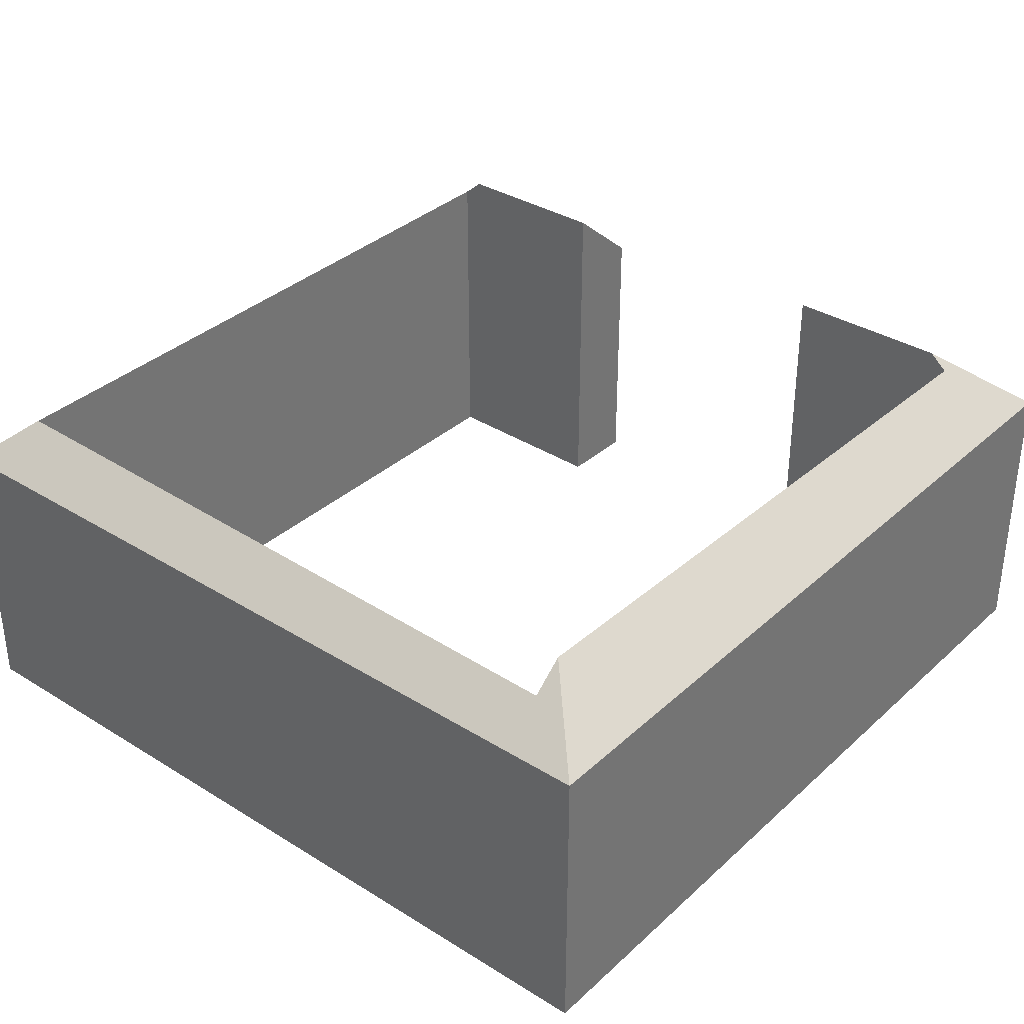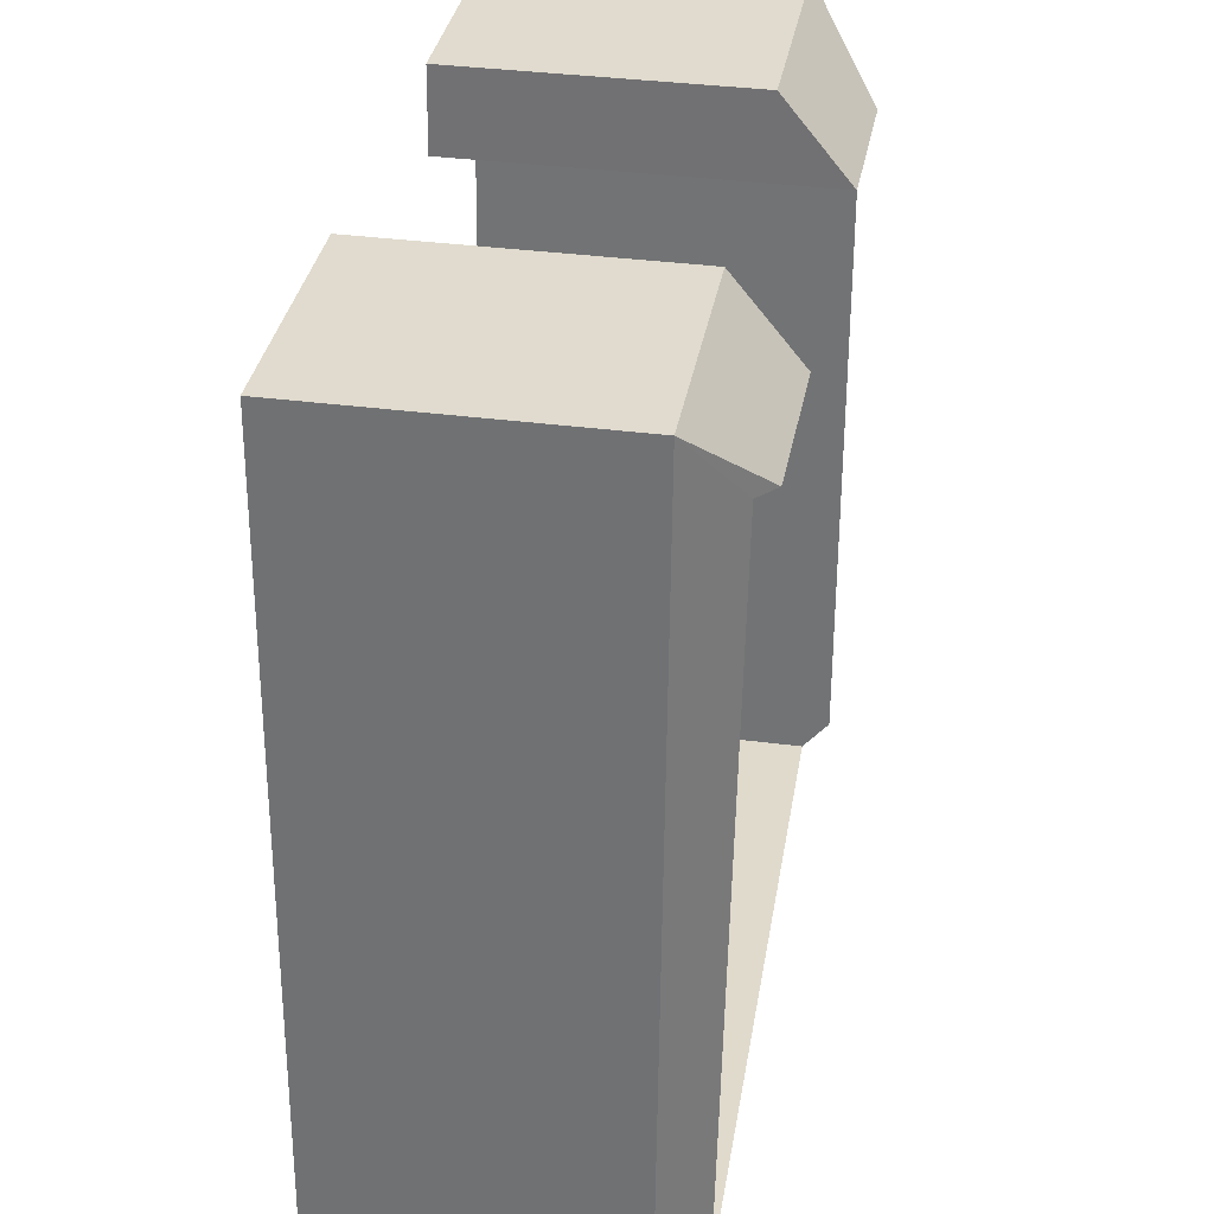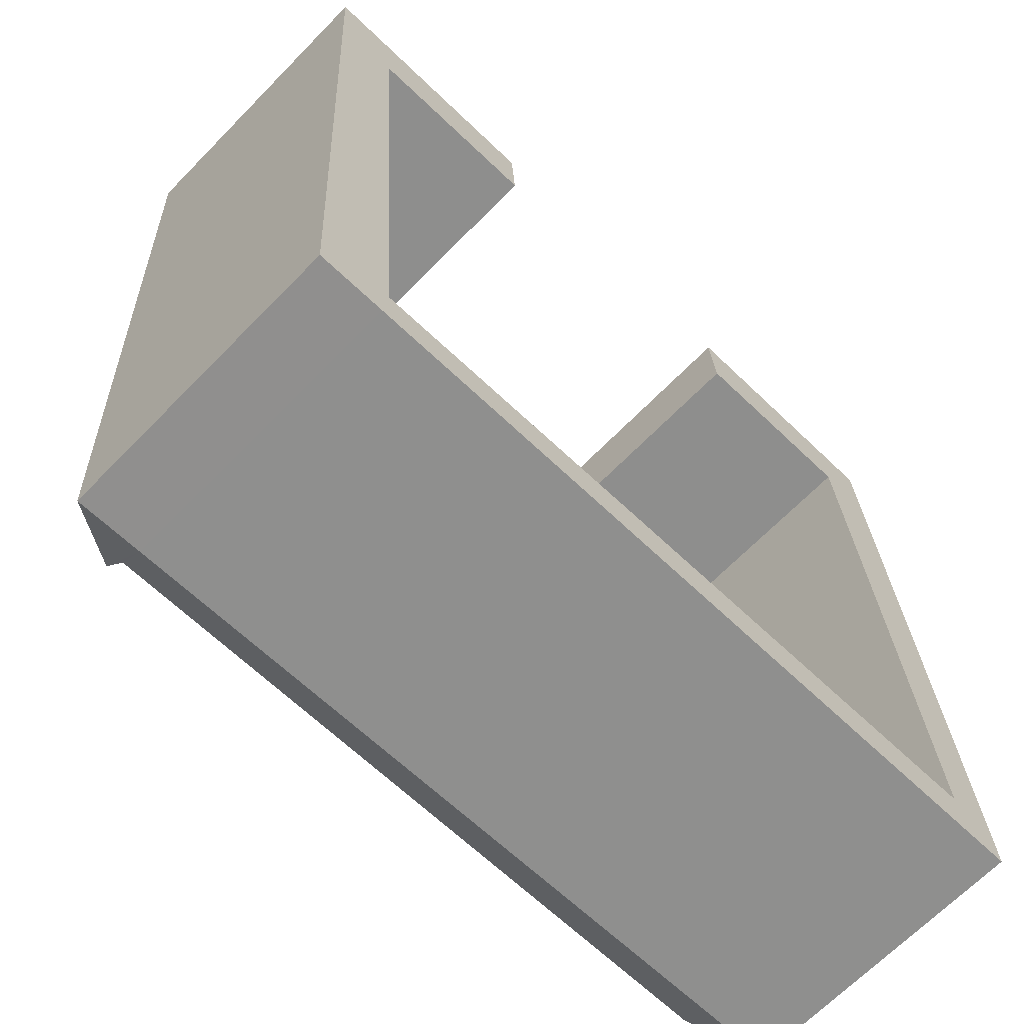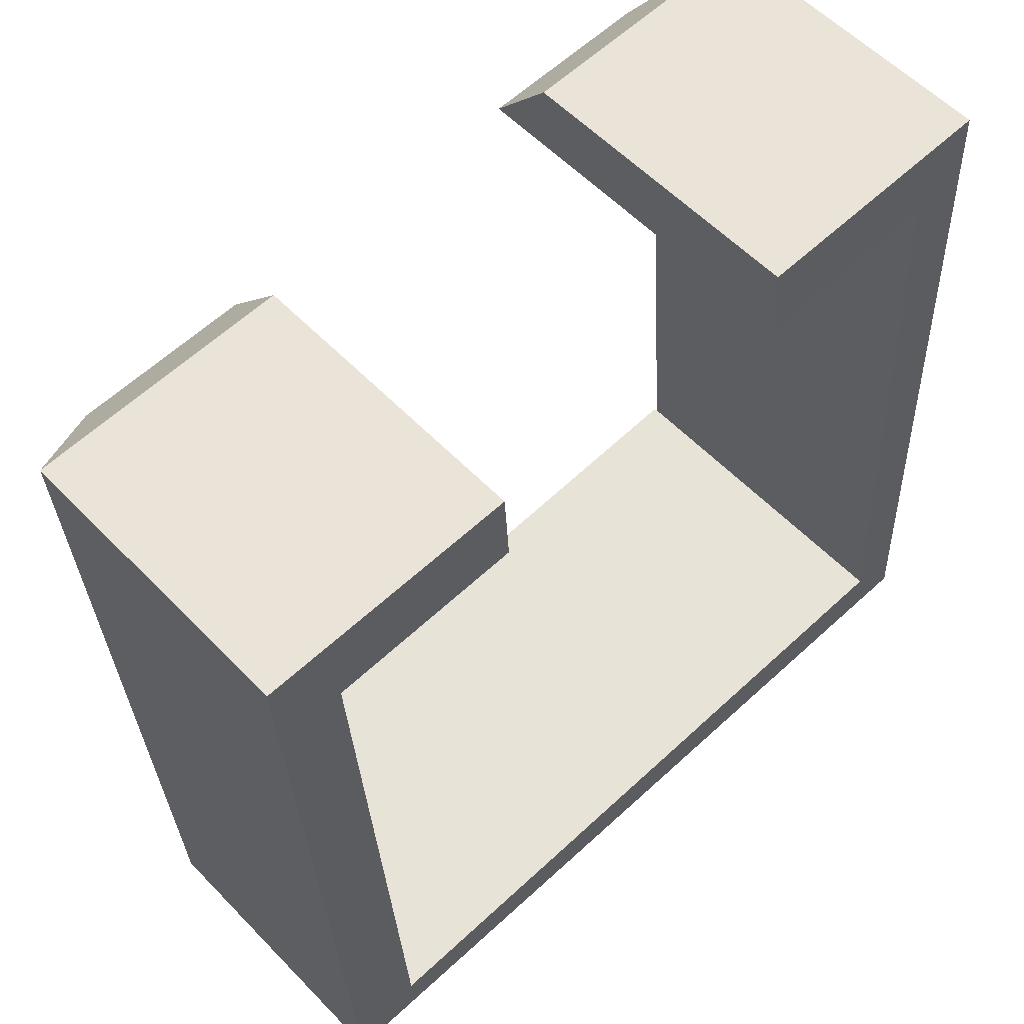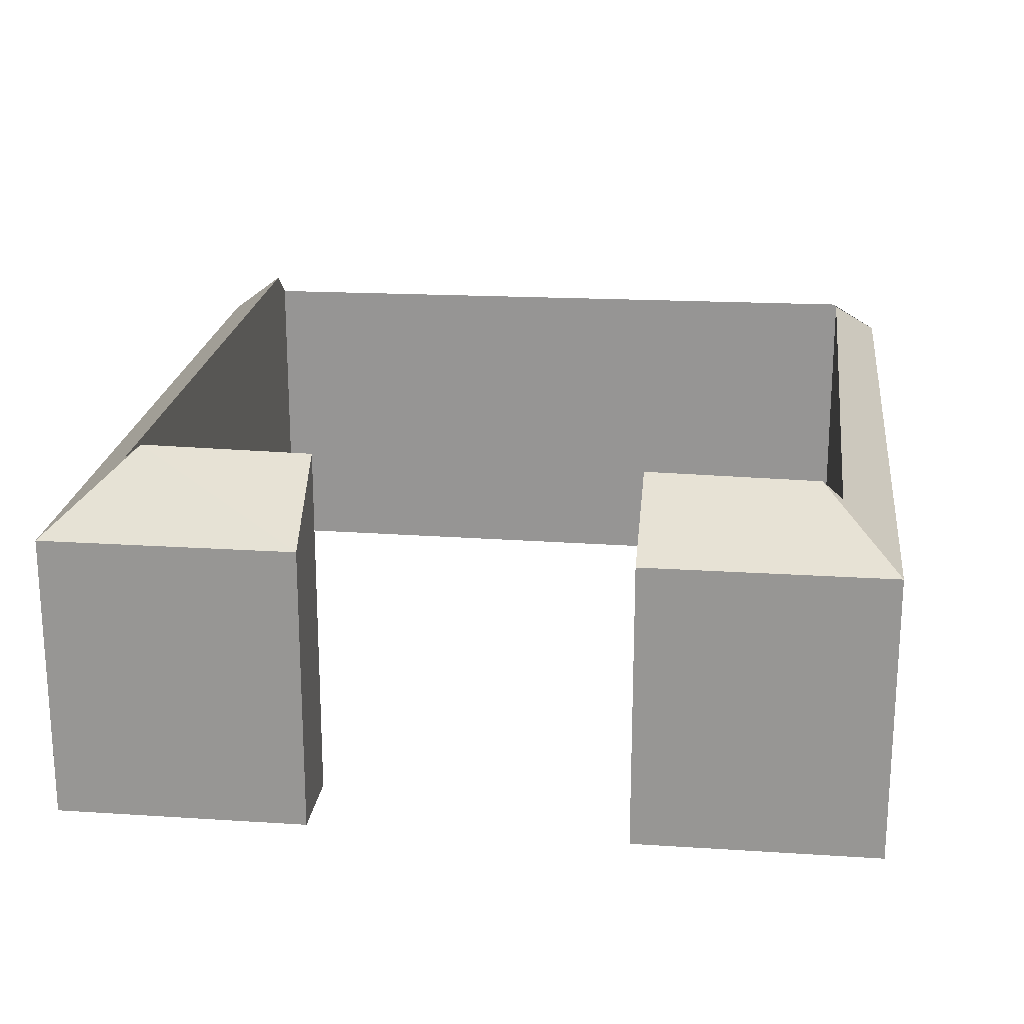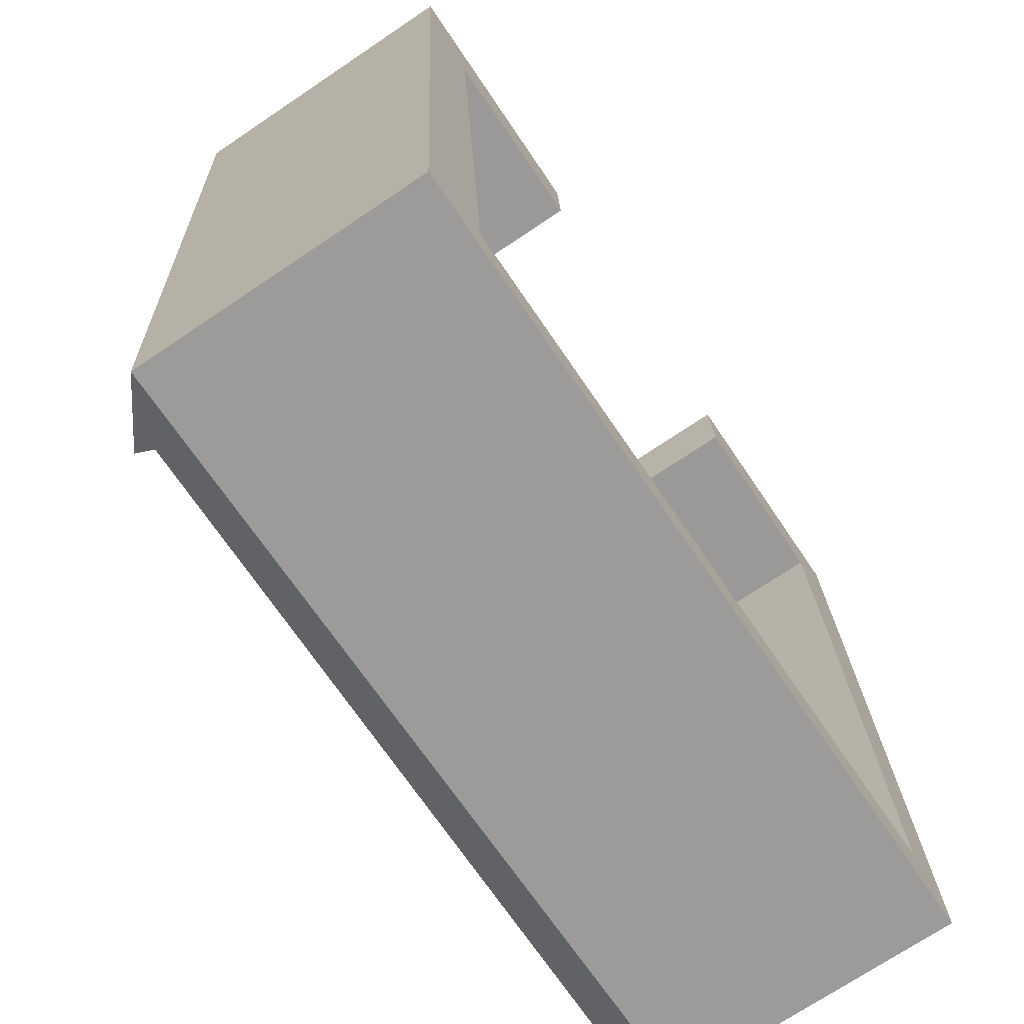
<metadata>
{"format":"obj","ext":"obj","renderer":"f3d","projection":"perspective","resolution":1024,"background":"white","views":[{"elev":34.9,"azim":-143.3,"up":"+Y"},{"elev":36.5,"azim":99.6,"up":"+Z"},{"elev":-67.2,"azim":-44.4,"up":"+Z"},{"elev":56.9,"azim":-43.1,"up":"+Z"},{"elev":21.0,"azim":3.7,"up":"+Y"},{"elev":-72.0,"azim":-56.1,"up":"+Z"}]}
</metadata>
<code>
v  1.498 4.692 -9.942
v  1.465 3.866 -10.93
v  0.579 3.867 -10.97
v  1.524 4.35 -10.35
v  7.463 3.866 -10.61
v  11.45 3.866 -10.4
v  10.73 4.444 -9.749
v  1.172 4.813 -1.065
v  0.93 4.607 -1.081
v  0 3.867 2.368e-16
v  3.362 3.867 0.177
v  3.425 4.789 -0.919
v  10.18 4.496 -0.48
v  10.87 3.866 0.573
v  9.913 4.722 -0.497
v  10.77 4.407 -9.746
v  7.609 3.867 0.401
v  7.685 4.745 -0.642
v  0 0 0
v  3.362 -1.084e-17 0.177
v  1.524 6.336e-16 -10.35
v  10.73 5.97e-16 -9.749
v  10.77 5.968e-16 -9.746
v  7.609 -2.455e-17 0.401
v  10.87 -3.509e-17 0.573
v  3.425 5.627e-17 -0.919
v  0.93 6.619e-17 -1.081
v  1.498 6.088e-16 -9.942
v  11.45 6.368e-16 -10.4
v  1.172 6.521e-17 -1.065
v  7.685 3.931e-17 -0.642
v  10.18 2.939e-17 -0.48
v  9.913 3.043e-17 -0.497
v  7.463 6.497e-16 -10.61
v  1.465 6.691e-16 -10.93
v  0.579 6.719e-16 -10.97
g defaultobject
f 1 2 3
f 2 1 4
f 2 4 5
f 5 4 6
f 7 6 4
f 8 9 10
f 9 3 10
f 3 9 1
f 11 8 10
f 8 11 12
f 6 13 14
f 15 14 13
f 16 13 6
f 17 15 18
f 15 17 14
f 19 11 10
f 11 19 20
f 21 7 4
f 7 21 22
f 7 22 16
f 16 22 23
f 24 14 17
f 14 24 25
f 11 26 12
f 26 11 20
f 27 1 9
f 1 27 28
f 1 28 4
f 4 28 21
f 25 6 14
f 6 25 29
f 26 8 12
f 8 26 9
f 9 26 27
f 27 26 30
f 13 18 15
f 18 13 31
f 31 13 32
f 31 32 33
f 29 5 6
f 5 29 34
f 5 34 2
f 2 34 35
f 2 35 3
f 3 35 36
f 16 32 13
f 32 16 23
f 31 17 18
f 17 31 24
f 36 10 3
f 10 36 19
f 25 32 29
f 32 25 24
f 32 24 33
f 33 24 31
f 19 26 20
f 26 19 30
f 30 19 27
f 27 19 28
f 28 19 21
f 21 19 35
f 35 19 36
f 29 23 34
f 23 29 32
f 34 23 22
f 34 22 21
f 34 21 35

</code>
